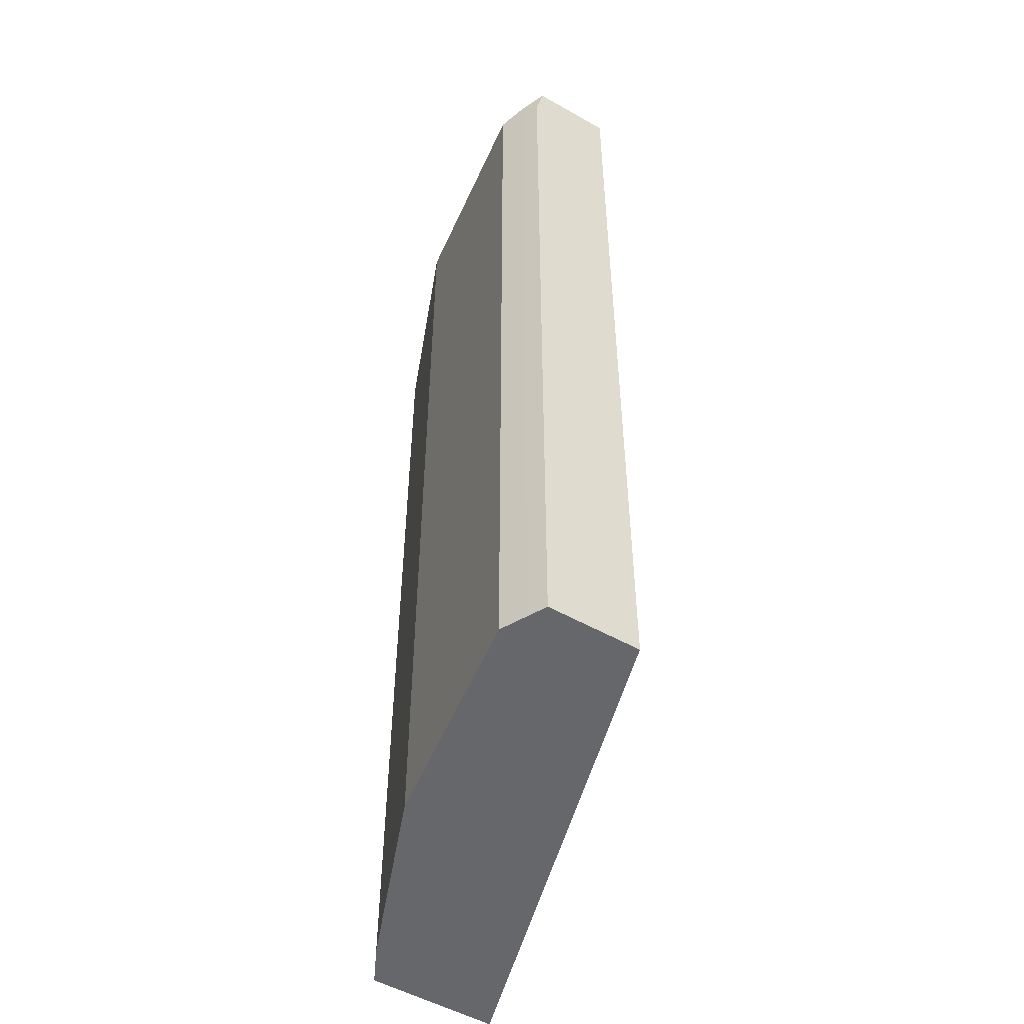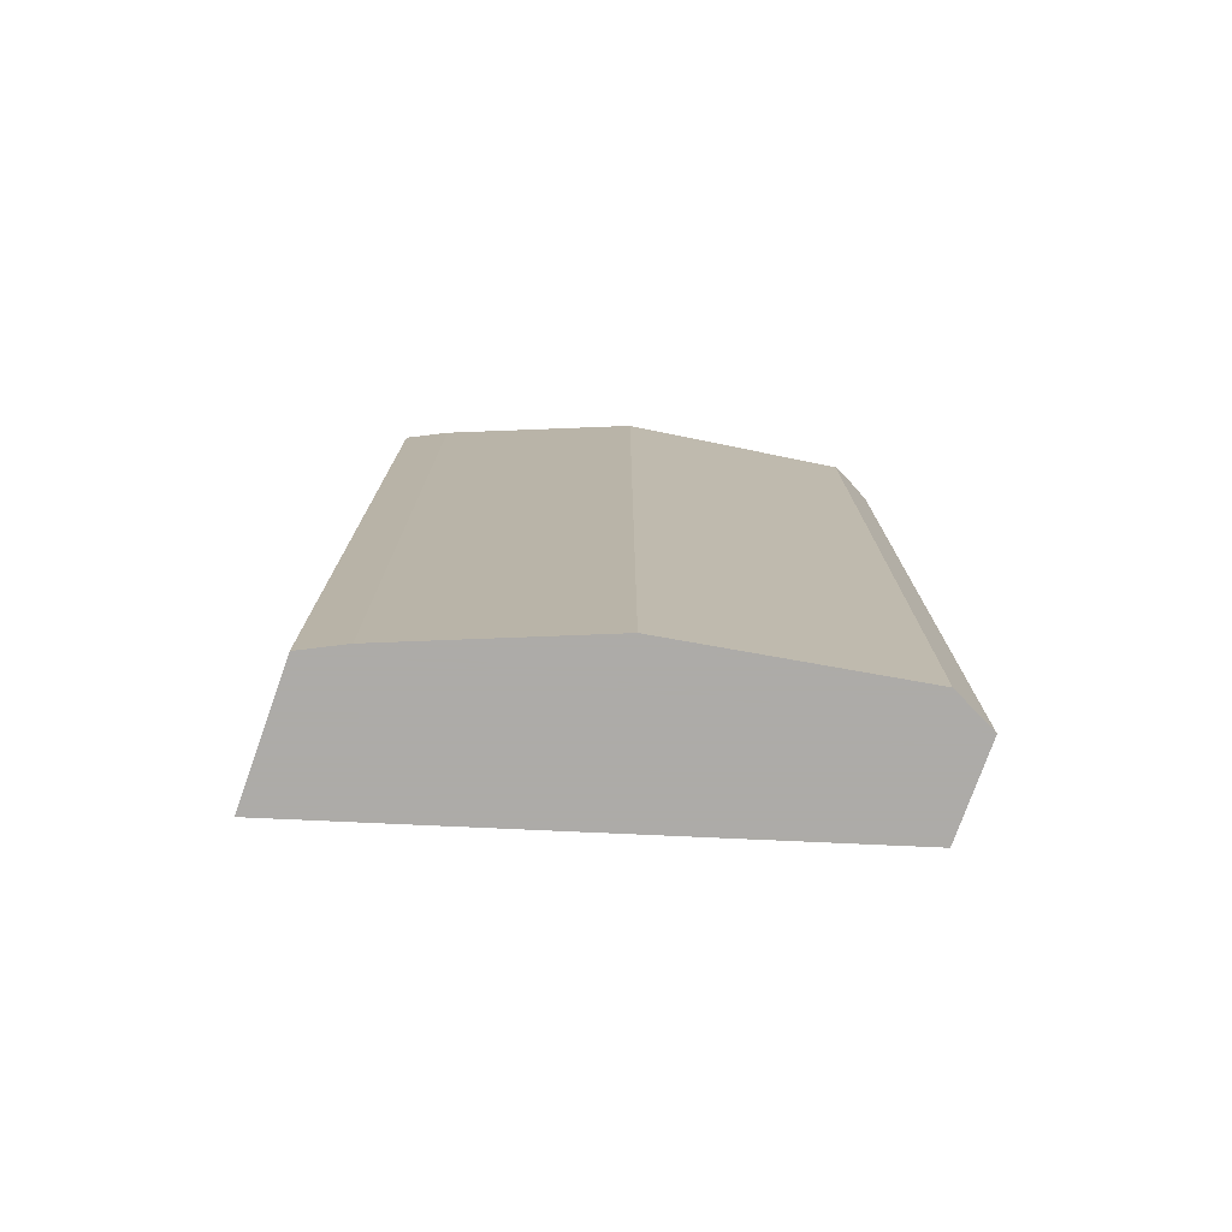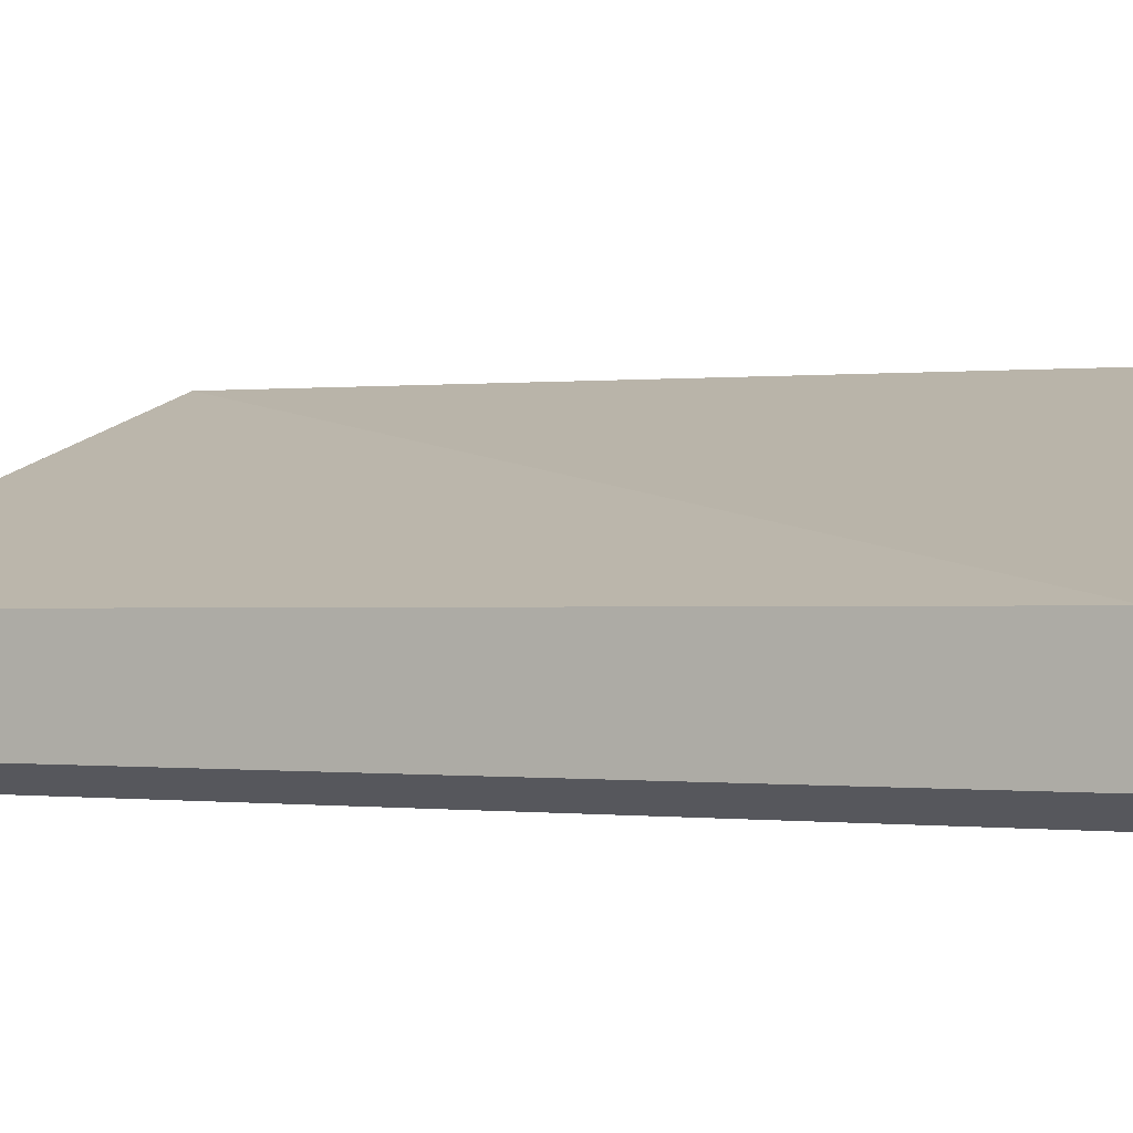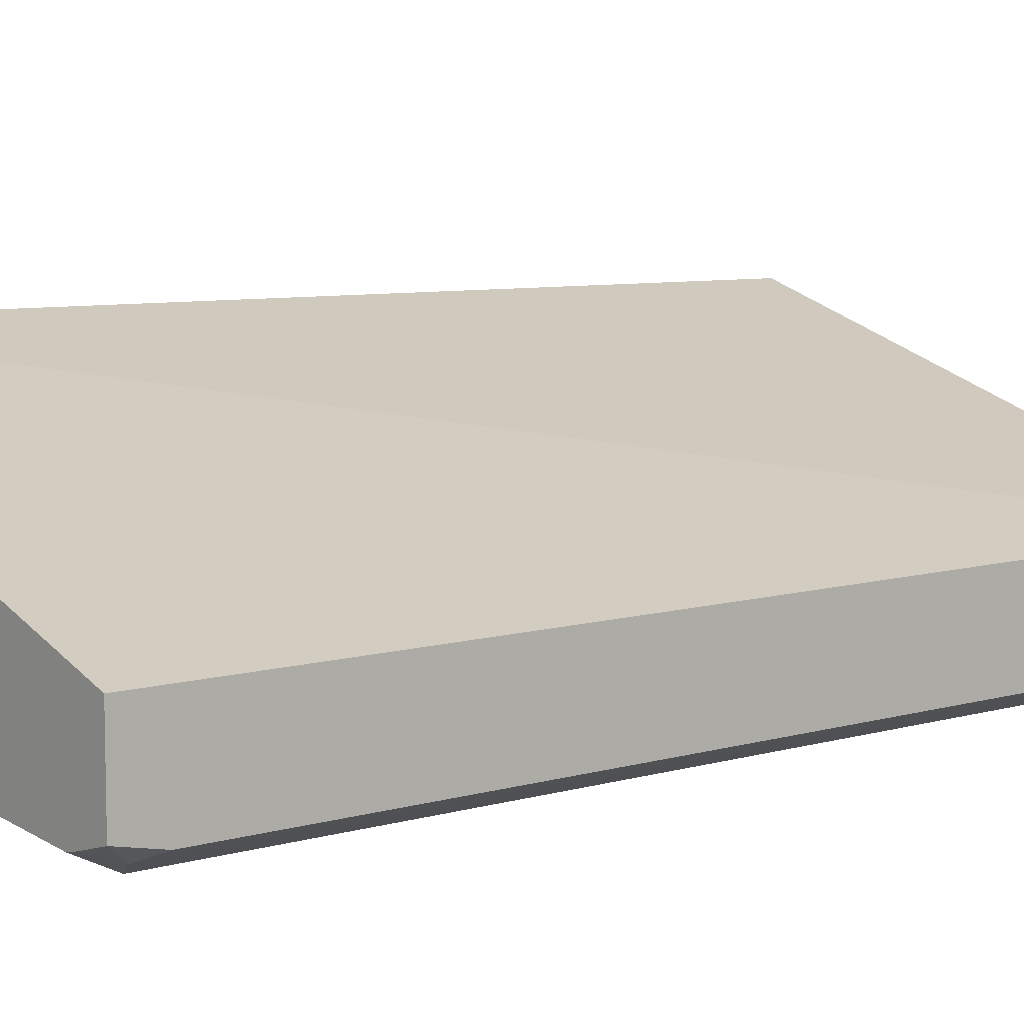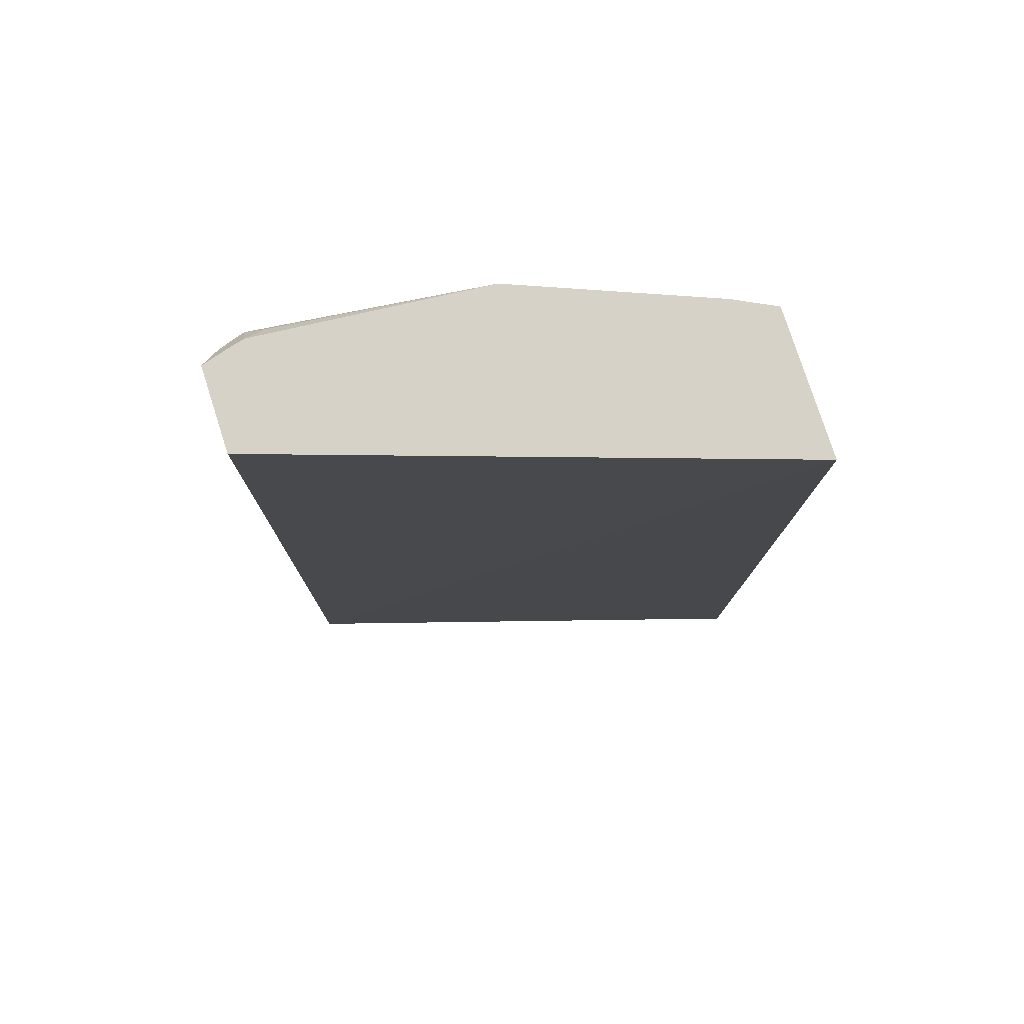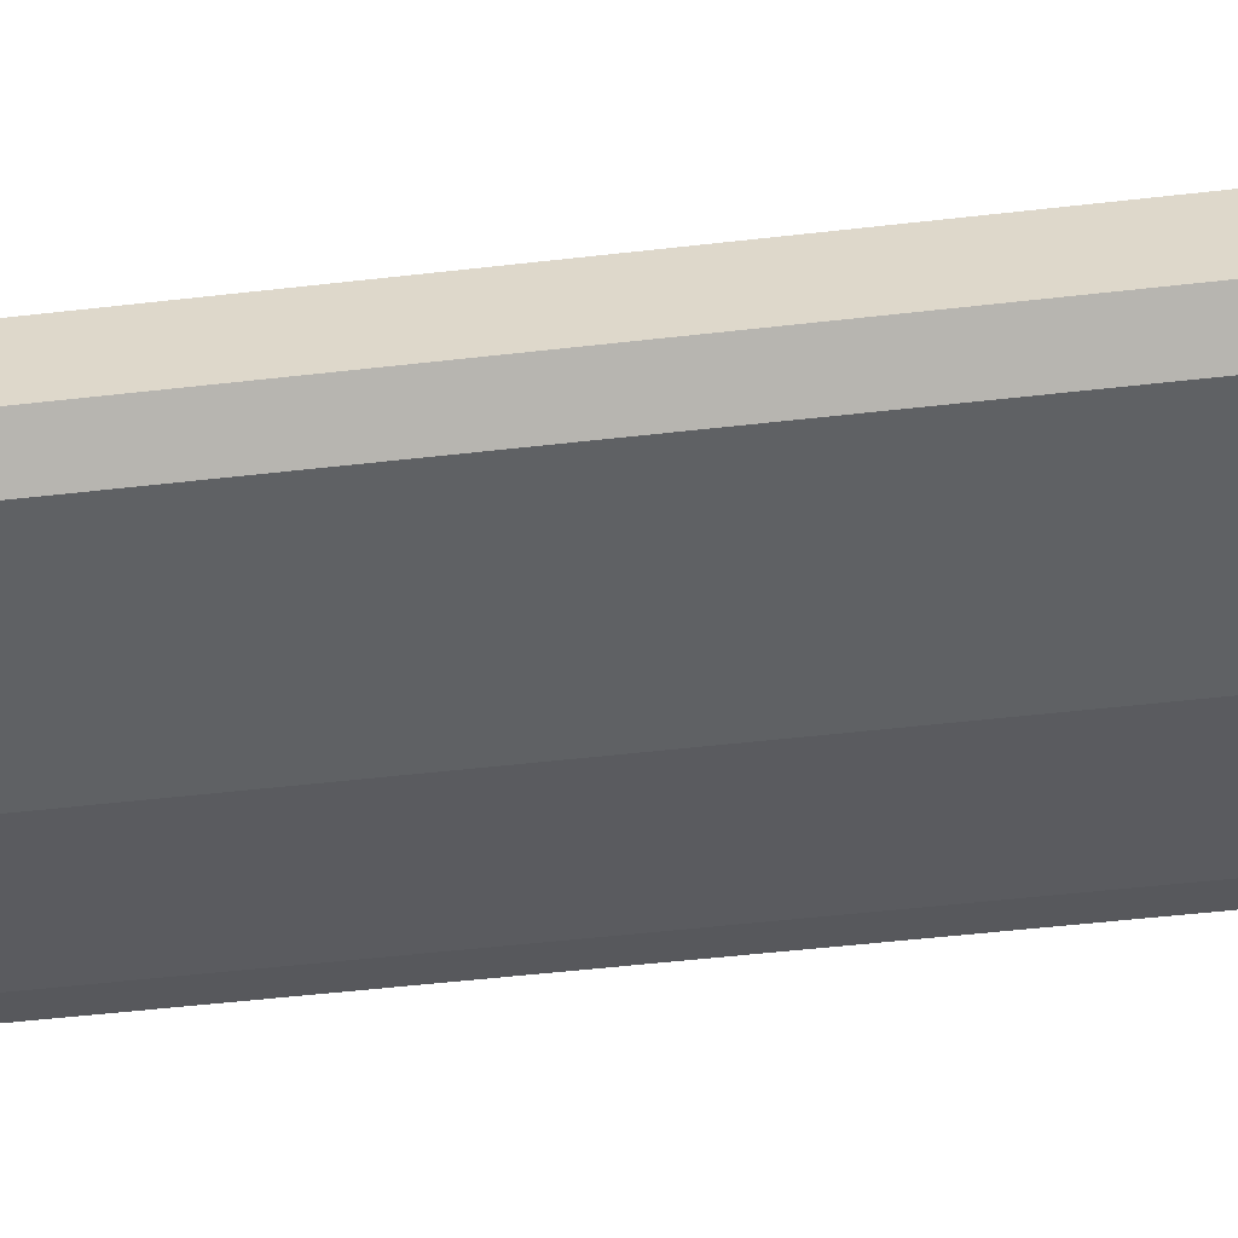
<metadata>
{"format":"obj","ext":"obj","renderer":"f3d","projection":"perspective","resolution":1024,"background":"white","views":[{"elev":-52.0,"azim":-121.5,"up":"+Y"},{"elev":-76.5,"azim":160.4,"up":"+Y"},{"elev":-0.9,"azim":-59.0,"up":"+Z"},{"elev":8.2,"azim":-128.8,"up":"+Z"},{"elev":77.9,"azim":-17.8,"up":"+Y"},{"elev":-55.3,"azim":-83.2,"up":"+Z"}]}
</metadata>
<code>
v -0.03682 -0.5332 -0.7297
v -0.02167 -0.5332 -0.7373
v -0.03682 -0.5332 -0.6506
v -0.03682 0.2559 -0.7297
v 3.96e-05 -0.5332 -0.7482
v -0.02167 0.2711 -0.7373
v 0.393 -0.5332 -0.5192
v 0.393 0.2914 -0.5078
v -0.03682 0.2914 -0.6506
v -0.03682 0.2892 -0.7227
v 0.1952 -0.5332 -0.7156
v 3.96e-05 0.2602 -0.7482
v -0.03682 0.2914 -0.7222
v -0.01624 0.2846 -0.7319
v -0.01044 0.2914 -0.73
v 3.96e-05 0.2914 -0.7326
v 0.393 -0.5332 -0.633
v 0.393 0.2914 -0.633
v 0.3578 -0.5332 -0.6506
v 0.1952 0.2914 -0.7156
v 0.01628 0.2765 -0.74
v 0.3927 -0.5332 -0.6331
v 0.3924 0.2914 -0.6333
v 0.3795 -0.5332 -0.6397
v 0.3578 0.2914 -0.6506
v 0.3795 0.2914 -0.6397
f 8 15 13
f 8 16 15
f 8 20 16
f 8 25 20
f 7 18 8
f 8 23 26
f 8 18 23
f 7 17 18
f 8 13 9
f 8 26 25
f 11 20 25
f 19 26 24
f 12 16 21
f 12 21 20
f 13 15 14
f 16 20 21
f 17 22 18
f 18 22 23
f 19 25 26
f 22 24 26
f 22 26 23
f 6 16 12
f 11 25 19
f 6 15 16
f 3 8 9
f 6 13 14
f 1 2 5
f 1 5 11
f 1 11 19
f 1 19 24
f 1 22 17
f 1 17 7
f 1 7 3
f 1 3 9
f 1 9 13
f 1 13 10
f 1 24 22
f 1 4 6
f 1 10 4
f 6 10 13
f 5 20 11
f 4 10 6
f 5 12 20
f 3 7 8
f 2 12 5
f 2 6 12
f 1 6 2
f 6 14 15

</code>
